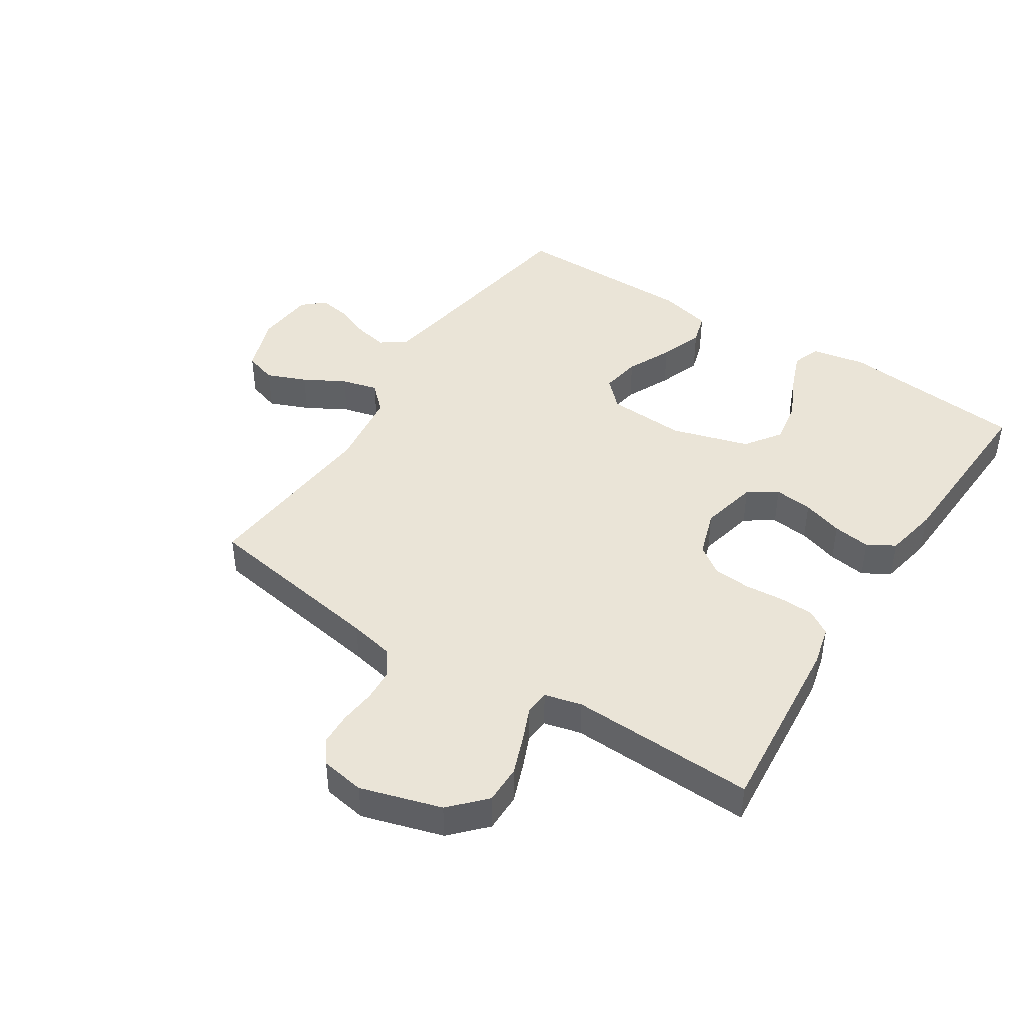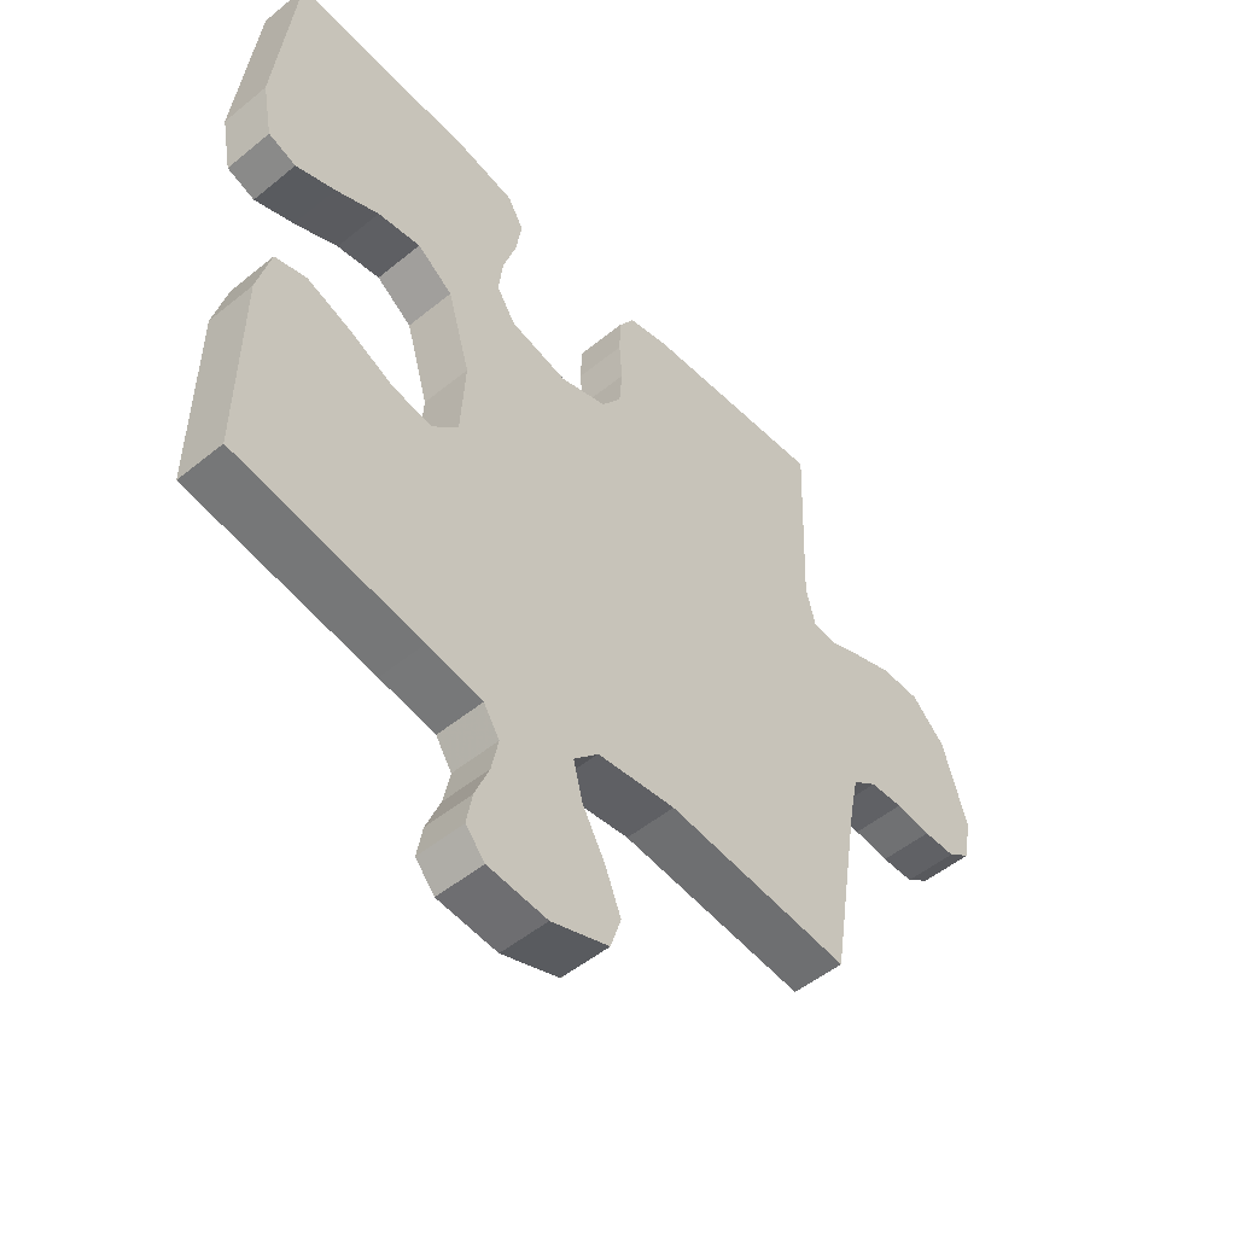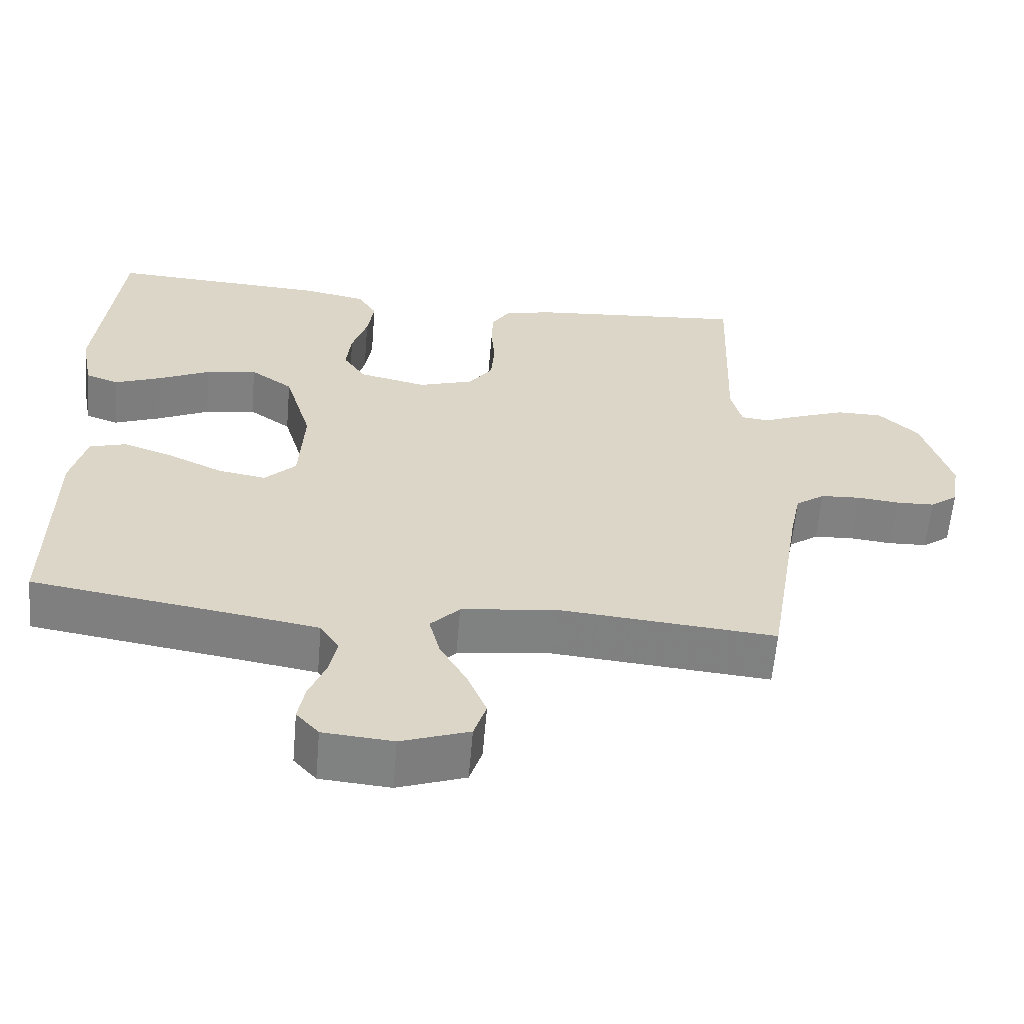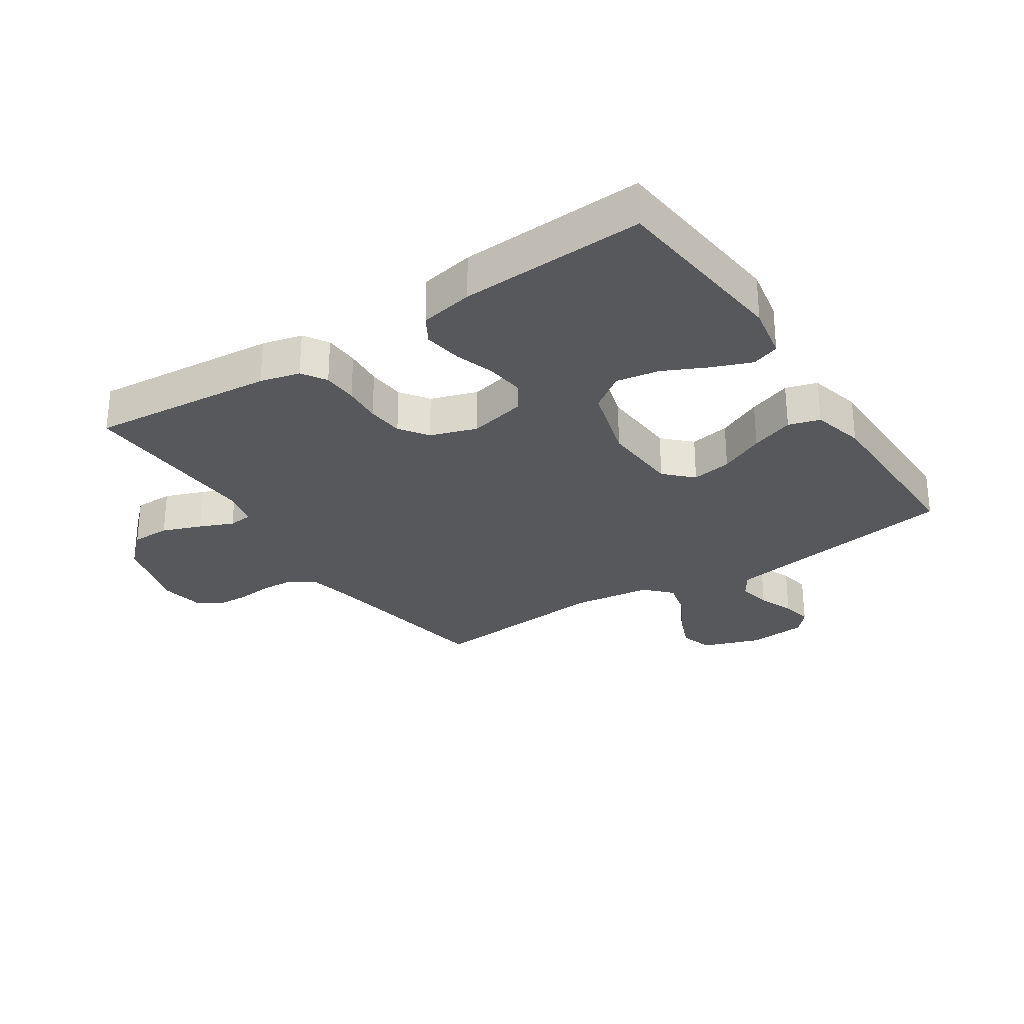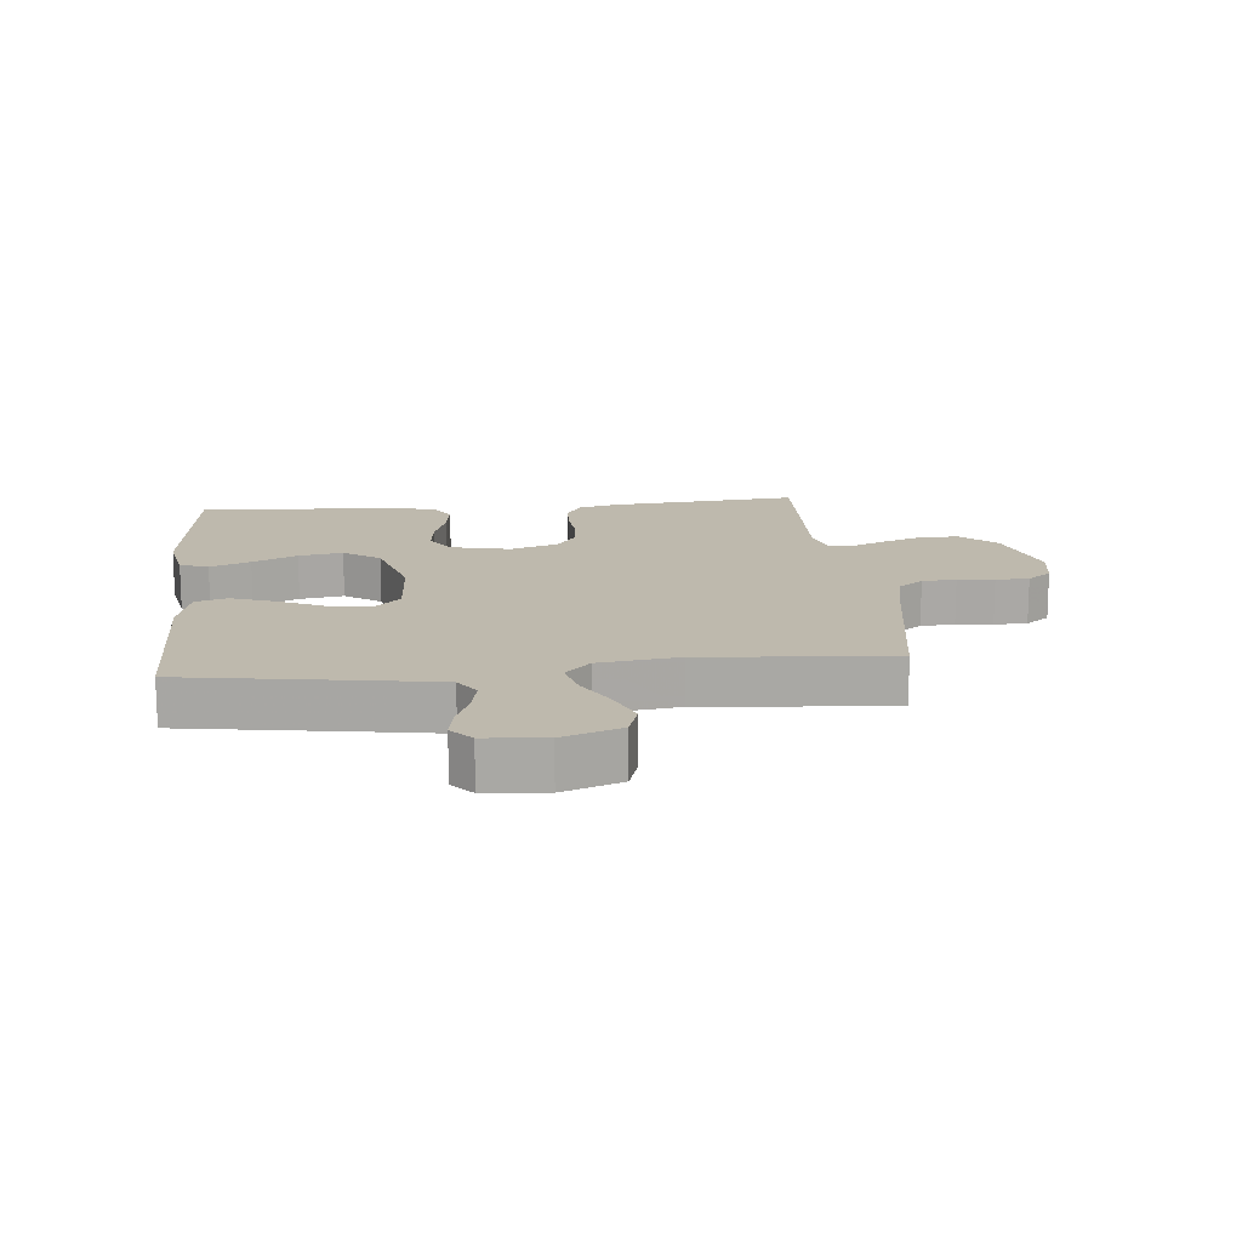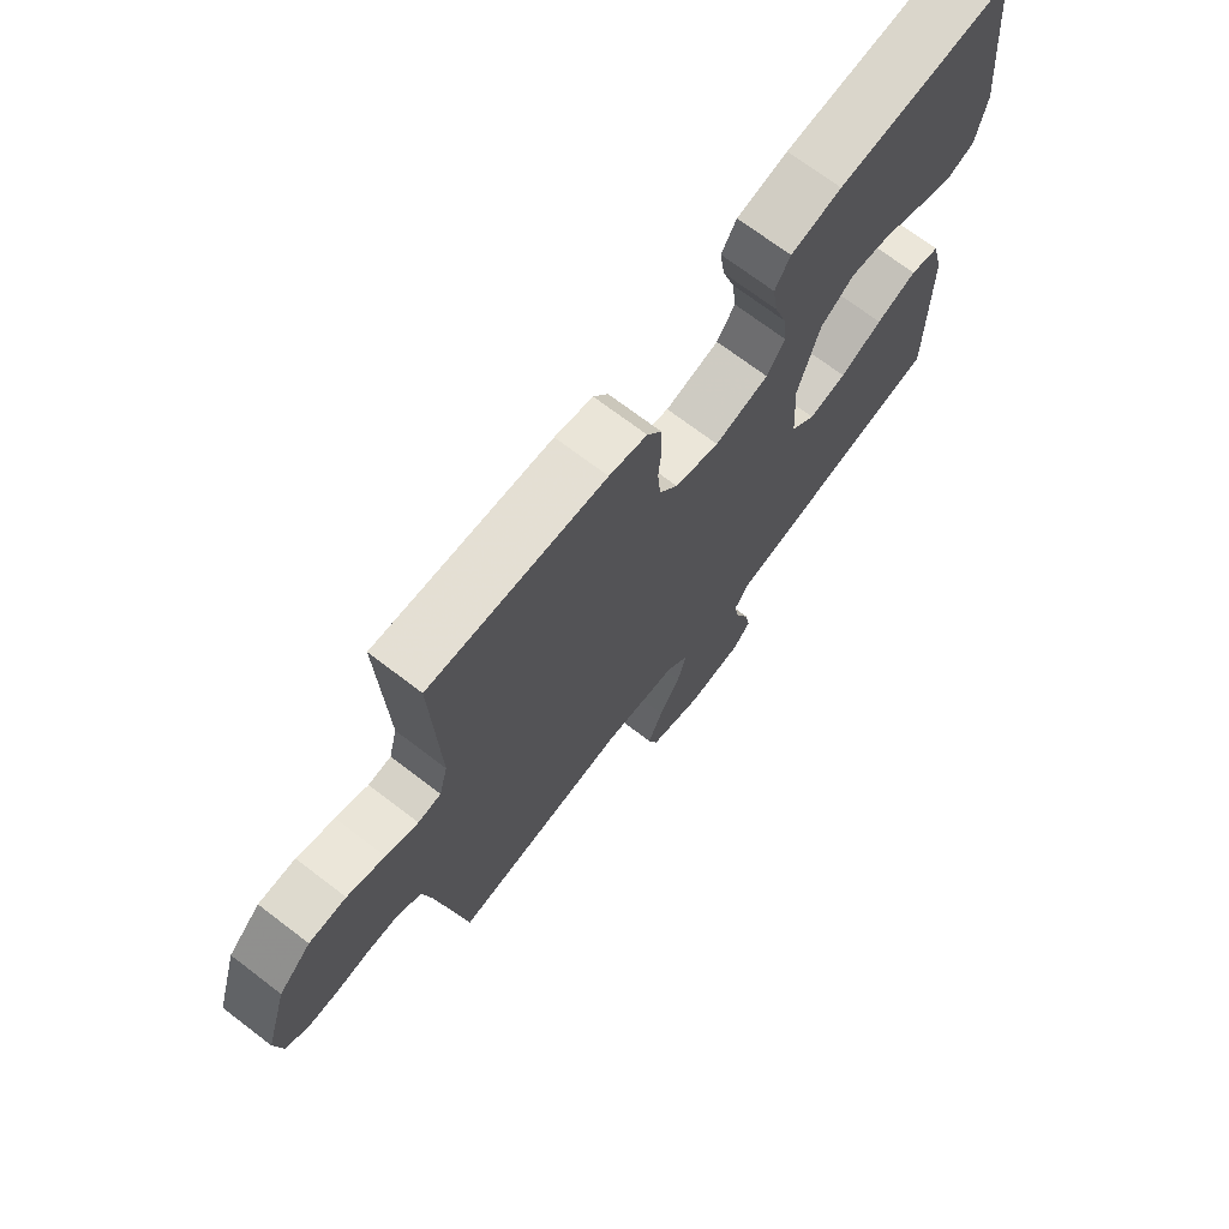
<metadata>
{"format":"obj","ext":"obj","renderer":"f3d","projection":"perspective","resolution":1024,"background":"white","views":[{"elev":43.7,"azim":-57.2,"up":"+Y"},{"elev":-51.2,"azim":131.5,"up":"+Z"},{"elev":-60.5,"azim":175.1,"up":"+Z"},{"elev":-28.5,"azim":33.5,"up":"+Y"},{"elev":15.2,"azim":174.4,"up":"+Y"},{"elev":71.2,"azim":-52.7,"up":"+Z"}]}
</metadata>
<code>
v 0.5 0.07 -0.5
v 0.2 0.07 -0.547
v 0.11 0.07 -0.562
v 0.084 0.07 -0.602
v 0.095 0.07 -0.656
v 0.118 0.07 -0.714
v 0.127 0.07 -0.765
v 0.096 0.07 -0.8
v 0 0.07 -0.808
v -0.093 0.07 -0.775
v -0.11 0.07 -0.722
v -0.084 0.07 -0.658
v -0.047 0.07 -0.592
v -0.032 0.07 -0.533
v -0.072 0.07 -0.491
v -0.2 0.07 -0.474
v -0.5 0.07 -0.5
v -0.549 0.07 -0.2
v -0.564 0.07 -0.127
v -0.604 0.07 -0.098
v -0.658 0.07 -0.095
v -0.716 0.07 -0.101
v -0.769 0.07 -0.099
v -0.807 0.07 -0.071
v -0.819 0.07 0
v -0.78 0.07 0.131
v -0.725 0.07 0.183
v -0.662 0.07 0.183
v -0.598 0.07 0.159
v -0.543 0.07 0.136
v -0.504 0.07 0.14
v -0.489 0.07 0.2
v -0.5 0.07 0.5
v -0.2 0.07 0.473
v -0.135 0.07 0.457
v -0.11 0.07 0.417
v -0.108 0.07 0.36
v -0.113 0.07 0.298
v -0.108 0.07 0.238
v -0.076 0.07 0.192
v 0 0.07 0.167
v 0.093 0.07 0.188
v 0.124 0.07 0.235
v 0.117 0.07 0.297
v 0.096 0.07 0.363
v 0.087 0.07 0.424
v 0.113 0.07 0.468
v 0.2 0.07 0.485
v 0.5 0.07 0.5
v 0.53 0.07 0.2
v 0.513 0.07 0.112
v 0.468 0.07 0.096
v 0.404 0.07 0.121
v 0.333 0.07 0.155
v 0.263 0.07 0.167
v 0.205 0.07 0.126
v 0.168 0.07 0
v 0.175 0.07 -0.127
v 0.218 0.07 -0.17
v 0.283 0.07 -0.159
v 0.356 0.07 -0.125
v 0.426 0.07 -0.1
v 0.477 0.07 -0.115
v 0.498 0.07 -0.2
v 0.5 0 -0.5
v 0.2 0 -0.547
v 0.11 0 -0.562
v 0.084 0 -0.602
v 0.095 0 -0.656
v 0.118 0 -0.714
v 0.127 0 -0.765
v 0.096 0 -0.8
v 0 0 -0.808
v -0.093 0 -0.775
v -0.11 0 -0.722
v -0.084 0 -0.658
v -0.047 0 -0.592
v -0.032 0 -0.533
v -0.072 0 -0.491
v -0.2 0 -0.474
v -0.5 0 -0.5
v -0.549 0 -0.2
v -0.564 0 -0.127
v -0.604 0 -0.098
v -0.658 0 -0.095
v -0.716 0 -0.101
v -0.769 0 -0.099
v -0.807 0 -0.071
v -0.819 0 0
v -0.78 0 0.131
v -0.725 0 0.183
v -0.662 0 0.183
v -0.598 0 0.159
v -0.543 0 0.136
v -0.504 0 0.14
v -0.489 0 0.2
v -0.5 0 0.5
v -0.2 0 0.473
v -0.135 0 0.457
v -0.11 0 0.417
v -0.108 0 0.36
v -0.113 0 0.298
v -0.108 0 0.238
v -0.076 0 0.192
v 0 0 0.167
v 0.093 0 0.188
v 0.124 0 0.235
v 0.117 0 0.297
v 0.096 0 0.363
v 0.087 0 0.424
v 0.113 0 0.468
v 0.2 0 0.485
v 0.5 0 0.5
v 0.53 0 0.2
v 0.513 0 0.112
v 0.468 0 0.096
v 0.404 0 0.121
v 0.333 0 0.155
v 0.263 0 0.167
v 0.205 0 0.126
v 0.168 0 0
v 0.175 0 -0.127
v 0.218 0 -0.17
v 0.283 0 -0.159
v 0.356 0 -0.125
v 0.426 0 -0.1
v 0.477 0 -0.115
v 0.498 0 -0.2
f 64 1 2
f 63 64 2
f 62 63 2
f 61 62 2
f 60 61 2
f 59 60 2 3
f 58 59 3 4
f 57 58 4
f 52 53 54
f 51 52 54
f 50 51 54
f 49 50 54
f 48 49 54
f 47 48 54
f 46 47 54
f 45 46 54
f 44 45 54
f 43 44 54 55
f 42 43 55 56
f 36 37 38
f 35 36 38
f 34 35 38
f 33 34 38
f 32 33 38
f 31 32 38 39
f 28 29 30
f 27 28 30
f 26 27 30
f 25 26 30
f 24 25 30
f 23 24 30
f 22 23 30
f 21 22 30
f 20 21 30 31
f 31 39 40
f 20 31 40
f 19 20 40
f 16 17 18
f 19 40 41
f 18 19 41
f 16 18 41
f 15 16 41
f 11 12 13
f 10 11 13
f 9 10 13
f 8 9 13
f 7 8 13
f 6 7 13
f 5 6 13
f 4 5 13 14
f 42 56 57
f 41 42 57
f 15 41 57
f 14 15 57
f 4 14 57
f 66 65 128
f 66 128 127
f 66 127 126
f 66 126 125
f 66 125 124
f 67 66 124 123
f 68 67 123 122
f 68 122 121
f 118 117 116
f 118 116 115
f 118 115 114
f 118 114 113
f 118 113 112
f 118 112 111
f 118 111 110
f 118 110 109
f 118 109 108
f 119 118 108 107
f 120 119 107 106
f 102 101 100
f 102 100 99
f 102 99 98
f 102 98 97
f 102 97 96
f 103 102 96 95
f 94 93 92
f 94 92 91
f 94 91 90
f 94 90 89
f 94 89 88
f 94 88 87
f 94 87 86
f 94 86 85
f 95 94 85 84
f 104 103 95
f 104 95 84
f 104 84 83
f 82 81 80
f 105 104 83
f 105 83 82
f 105 82 80
f 105 80 79
f 77 76 75
f 77 75 74
f 77 74 73
f 77 73 72
f 77 72 71
f 77 71 70
f 77 70 69
f 78 77 69 68
f 121 120 106
f 121 106 105
f 121 105 79
f 121 79 78
f 121 78 68
f 1 65 66 2
f 2 66 67 3
f 3 67 68 4
f 4 68 69 5
f 5 69 70 6
f 6 70 71 7
f 7 71 72 8
f 8 72 73 9
f 9 73 74 10
f 10 74 75 11
f 11 75 76 12
f 12 76 77 13
f 13 77 78 14
f 14 78 79 15
f 15 79 80 16
f 16 80 81 17
f 17 81 82 18
f 18 82 83 19
f 19 83 84 20
f 20 84 85 21
f 21 85 86 22
f 22 86 87 23
f 23 87 88 24
f 24 88 89 25
f 25 89 90 26
f 26 90 91 27
f 27 91 92 28
f 28 92 93 29
f 29 93 94 30
f 30 94 95 31
f 31 95 96 32
f 32 96 97 33
f 33 97 98 34
f 34 98 99 35
f 35 99 100 36
f 36 100 101 37
f 37 101 102 38
f 38 102 103 39
f 39 103 104 40
f 40 104 105 41
f 41 105 106 42
f 42 106 107 43
f 43 107 108 44
f 44 108 109 45
f 45 109 110 46
f 46 110 111 47
f 47 111 112 48
f 48 112 113 49
f 49 113 114 50
f 50 114 115 51
f 51 115 116 52
f 52 116 117 53
f 53 117 118 54
f 54 118 119 55
f 55 119 120 56
f 56 120 121 57
f 57 121 122 58
f 58 122 123 59
f 59 123 124 60
f 60 124 125 61
f 61 125 126 62
f 62 126 127 63
f 63 127 128 64
f 64 128 65 1

</code>
